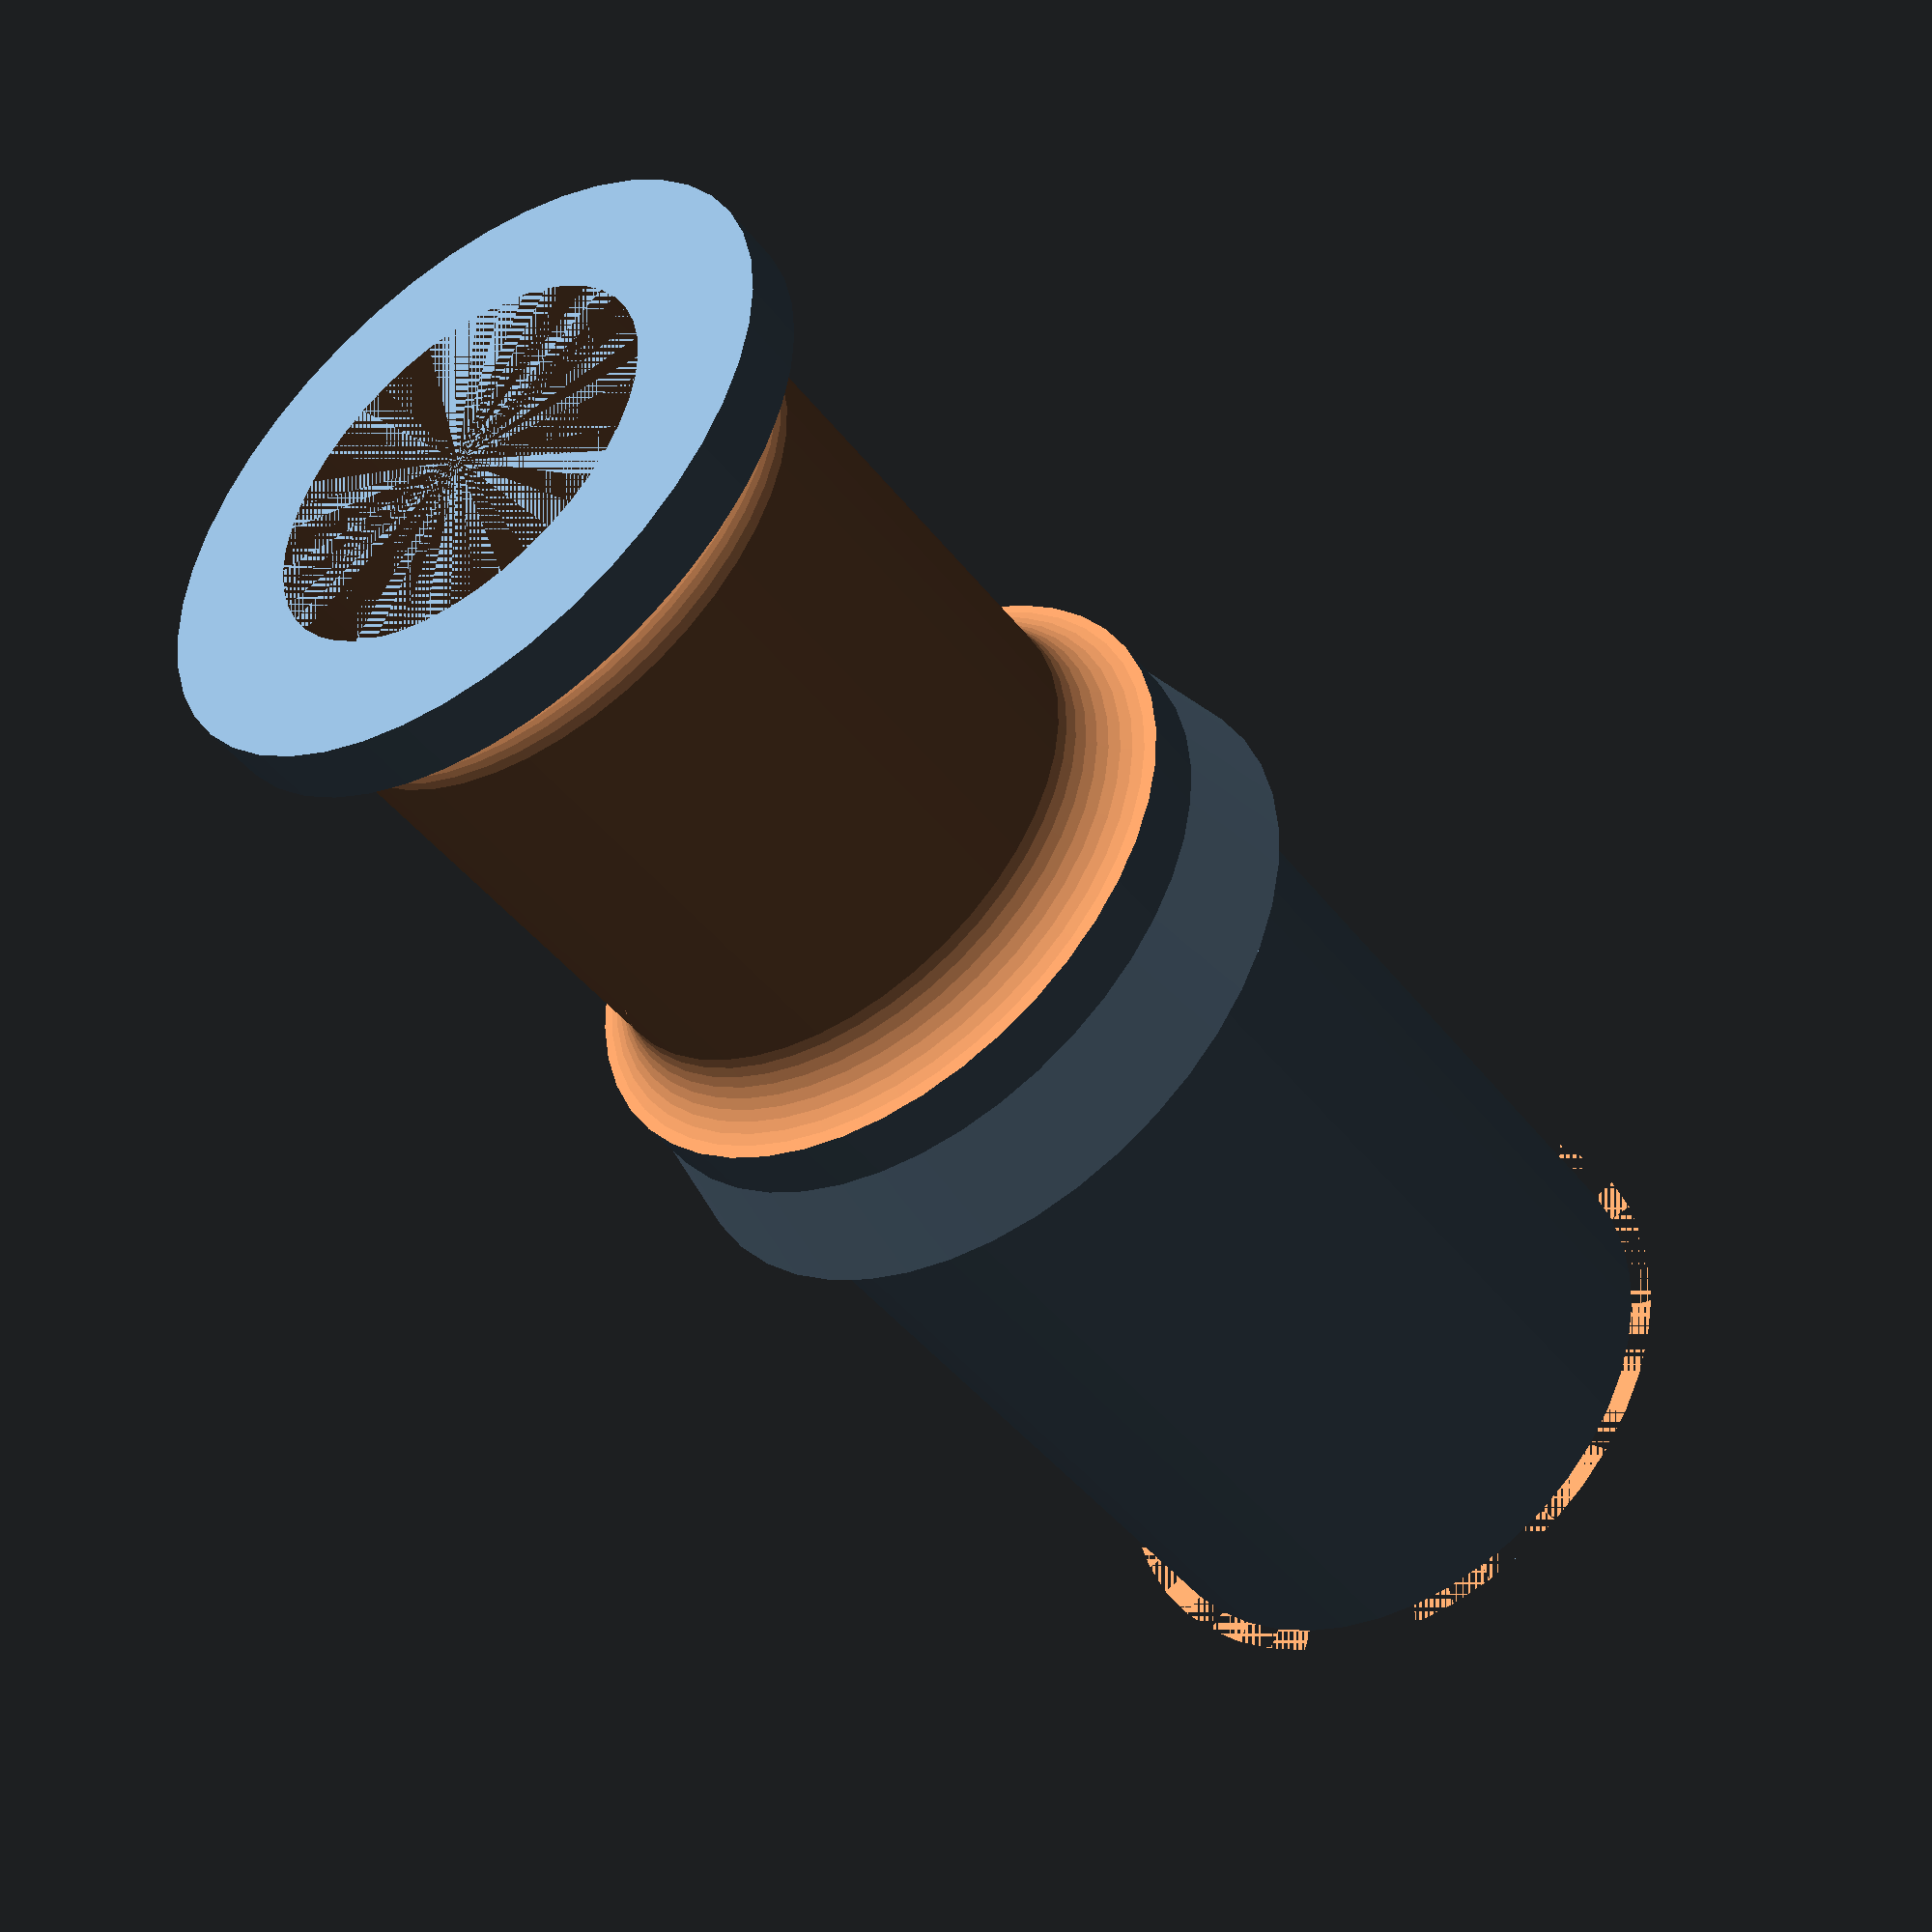
<openscad>
$fn = 45;
d_stick = 10.5;
d_wheel = 17;

length_stick = 45;
length_wheel = length_stick-4;

coral_d = 4.2;
coral_width = 15;
coral_pos = 1.5;

d_pipe_int = 15.8;
d_pipe_ext = 18.3;
length_pipe = 20;

module stick() {
    cylinder(h=length_stick, d=d_stick);
}

module wheel() {
    difference() {
        cylinder(h=length_wheel, d=d_wheel);
        stick();
    }
}

module pipe() {
    difference() {
        cylinder(d=d_pipe_ext, h=length_pipe);
        cylinder(d=d_pipe_int, h=length_pipe);
    }
}

module pipe_join() {
    difference() {
        cylinder(d1=d_wheel, d2=d_pipe_ext, h=3);
        stick();
    }
}

module coral_cut() {
    translate([0, 0, coral_d/2])
    rotate_extrude(angle=360)
    translate(
        [
        (d_wheel+1)/2,
        0
        ]
    )
    minkowski() {
        square([10, coral_width - coral_d]);
        circle(d=coral_d);
    }
}

difference() {
    union() {
        wheel();
        translate([0, 0, length_wheel-length_pipe-3])
        pipe_join();
    };
    translate([0, 0, coral_pos])
    coral_cut();
    translate([0, 0, length_wheel-length_pipe])
    pipe();
}

</openscad>
<views>
elev=44.0 azim=188.9 roll=214.9 proj=p view=solid
</views>
